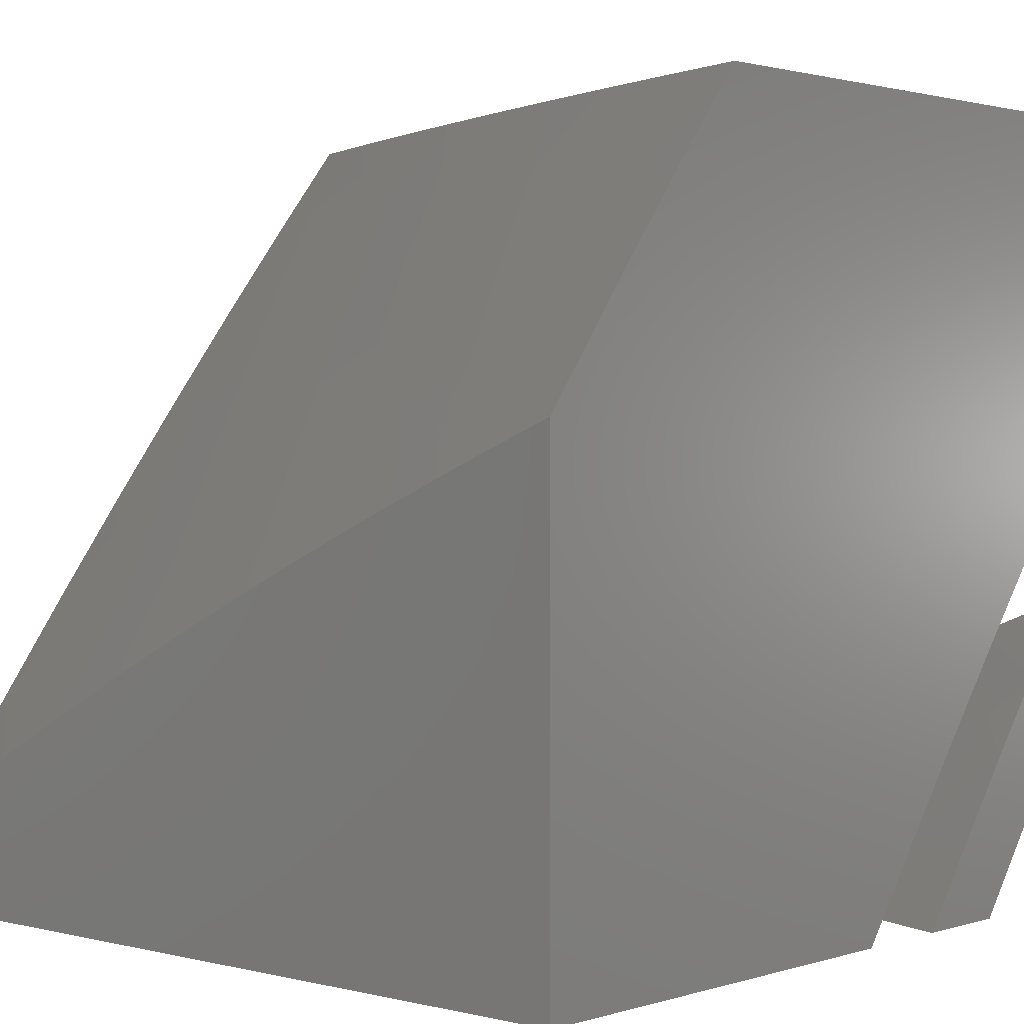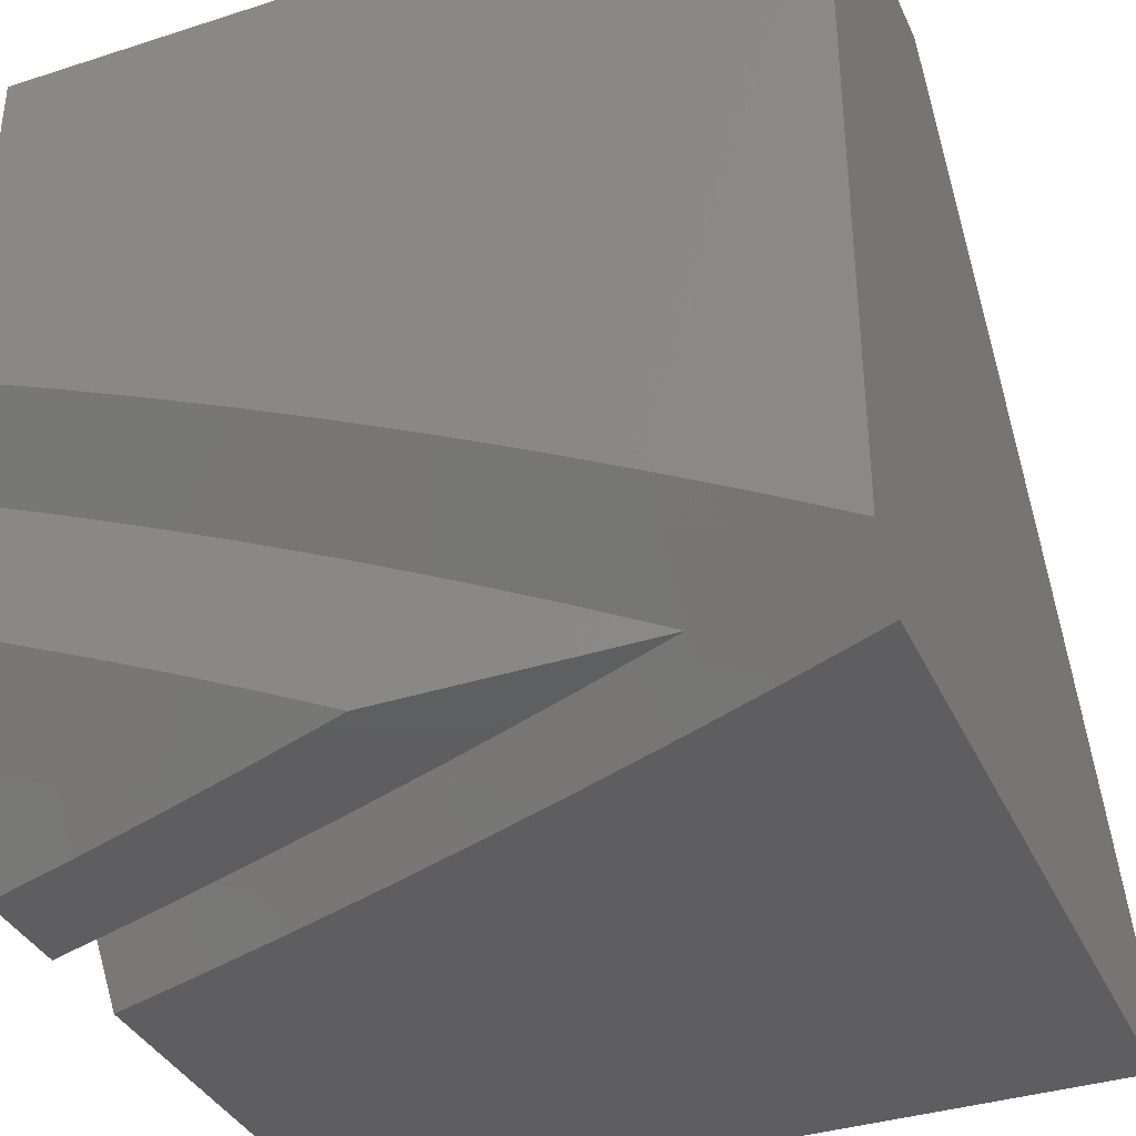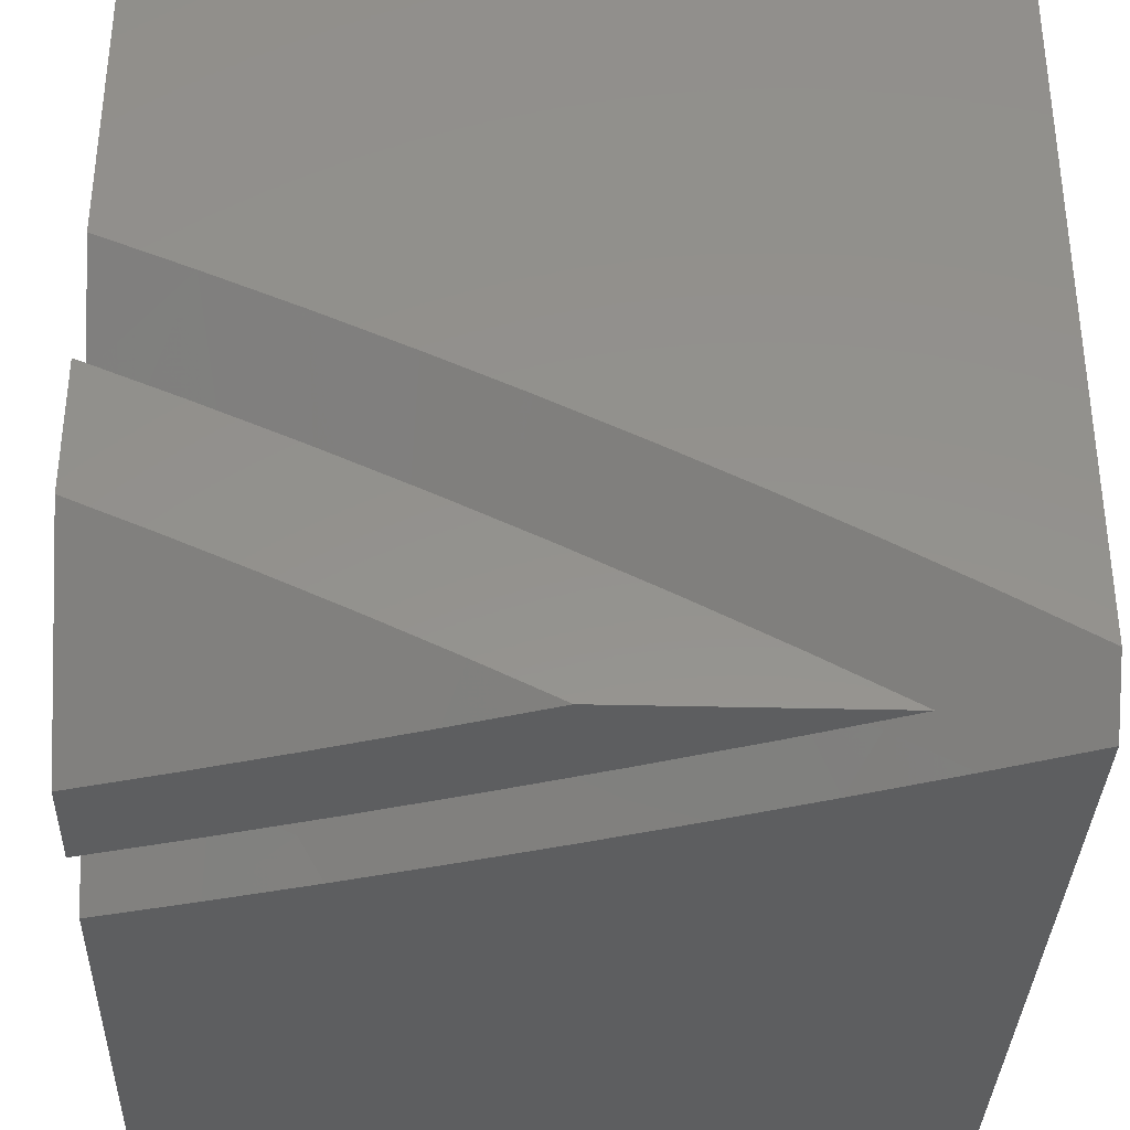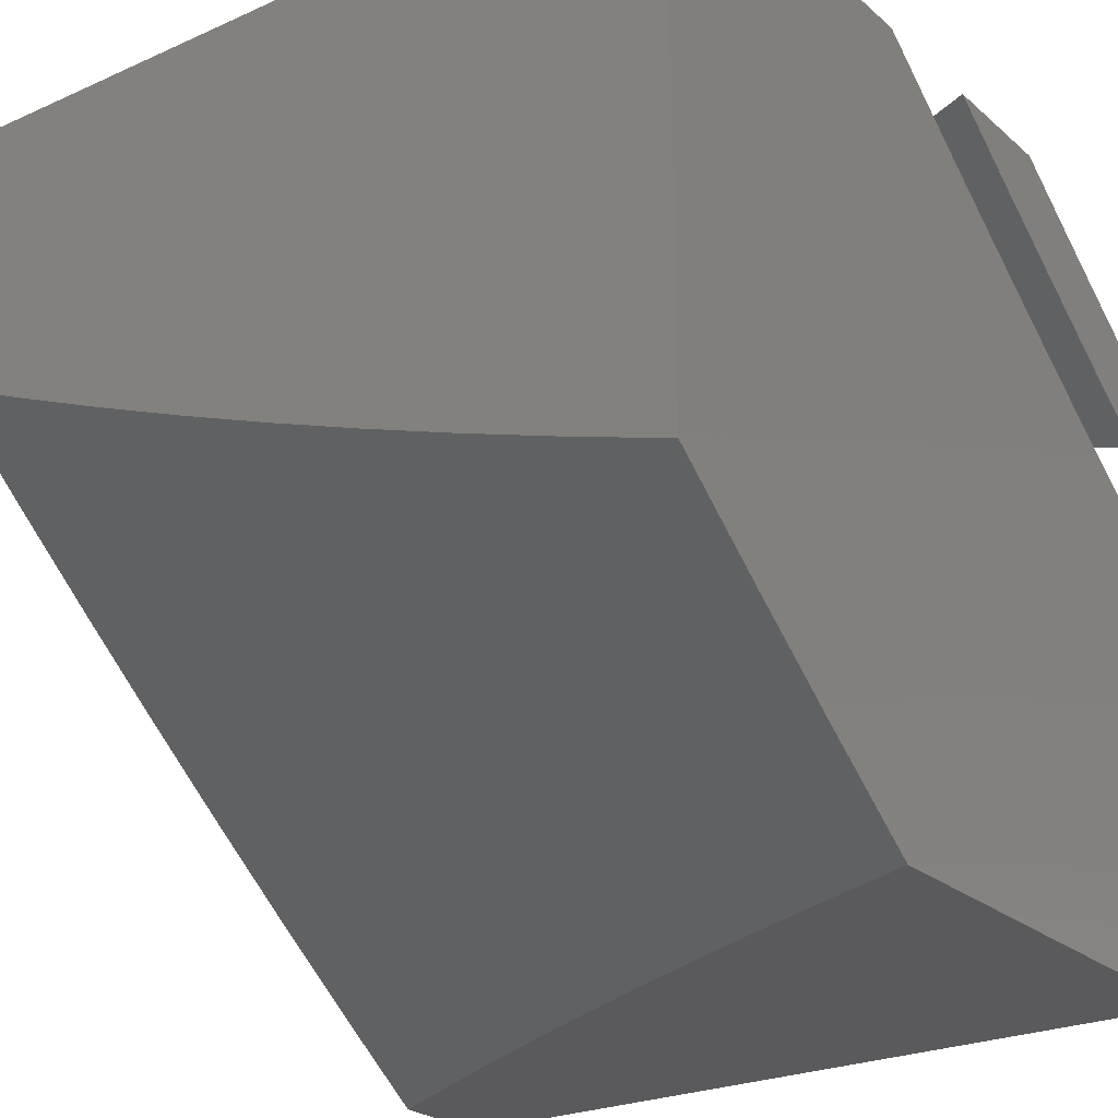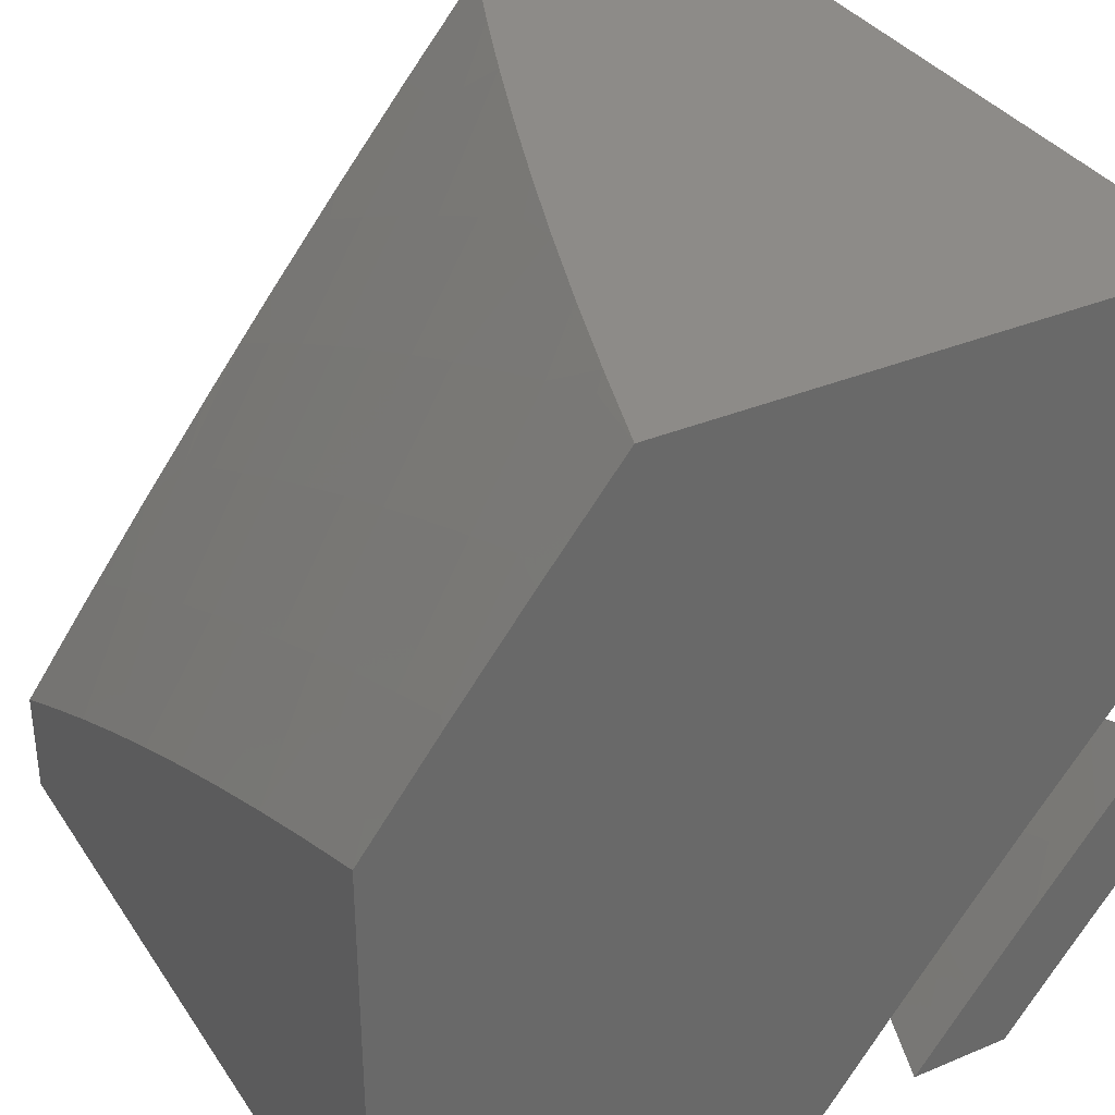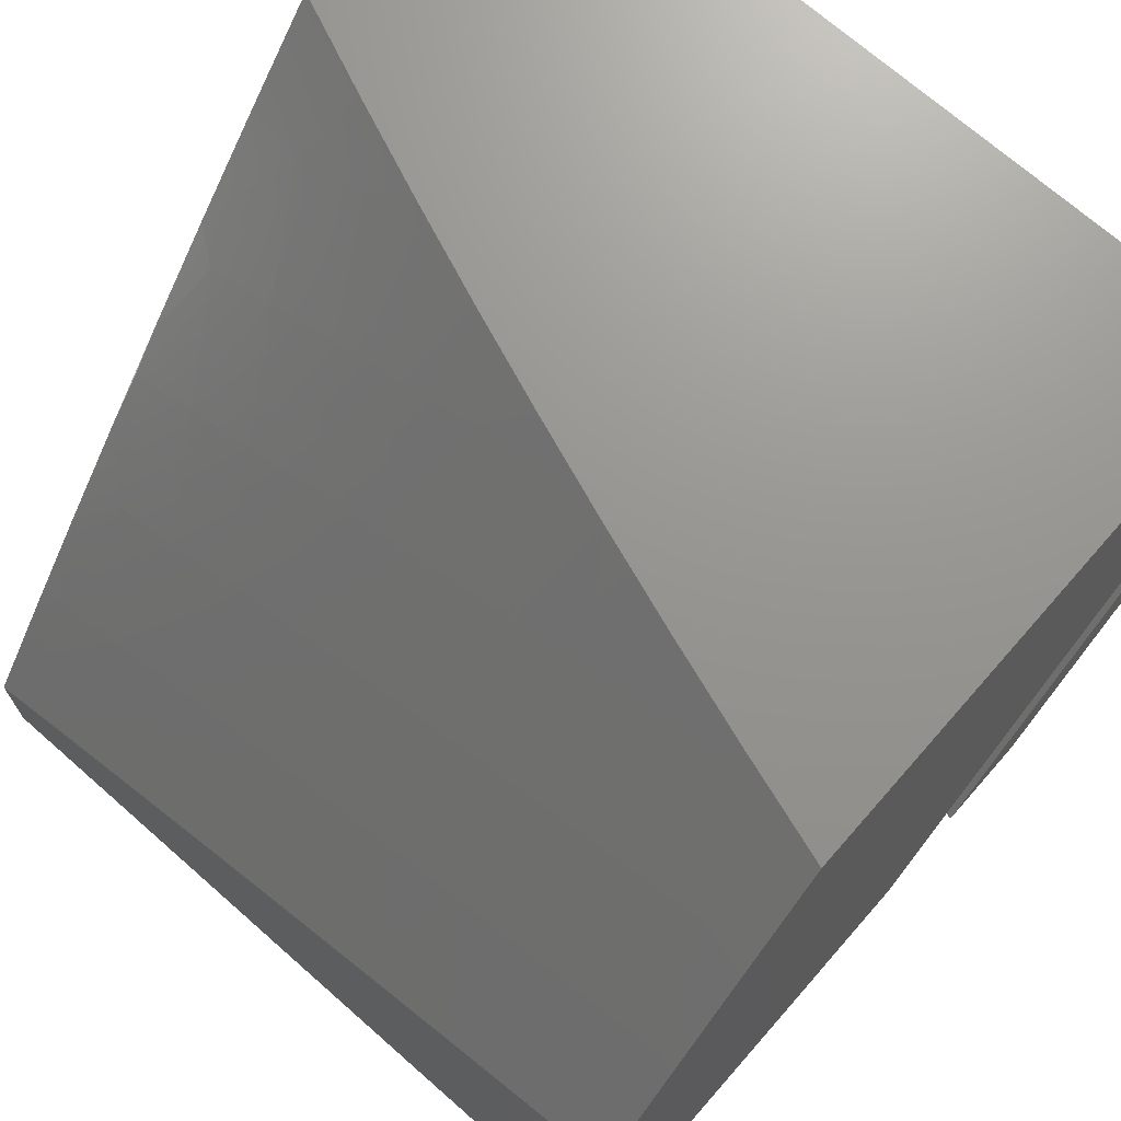
<metadata>
{"format":"stl","ext":"stl","renderer":"f3d","projection":"perspective","resolution":1024,"background":"white","views":[{"elev":1.6,"azim":-138.1,"up":"+Y"},{"elev":-36.4,"azim":22.7,"up":"+Y"},{"elev":-34.7,"azim":-1.9,"up":"+Y"},{"elev":-24.5,"azim":-143.8,"up":"+Z"},{"elev":35.0,"azim":-119.1,"up":"+Y"},{"elev":70.9,"azim":-138.7,"up":"+Y"}]}
</metadata>
<code>
# stl→obj: 154 verts, 300 faces
v 3.491 7 -9
v 3.394 7.048 -9
v 3.369 7 -9.046
v 3.297 7.094 -9
v 3.247 7 -9.09
v 3.205 7.023 -9.087
v 3.124 7 -9.133
v 3.124 7.059 -9.087
v 3.042 7.095 -9.087
v 3.1 7.182 -9
v 3 7.15 -9.058
v 3 7.224 -9
v 3.198 7.139 -9
v 3 7.075 -9.116
v 3 7 -9.174
v 3 7.389 -9
v 3.12 7.339 -9
v 3 7.293 -9.077
v 3.047 7.242 -9.102
v 3 7.196 -9.153
v 3.091 7.093 -9.203
v 3 7.098 -9.229
v 3 7 -9.303
v 3.139 7 -9.257
v 3.181 7.053 -9.203
v 3.27 7.012 -9.203
v 3.23 7.162 -9.102
v 3.32 7.12 -9.102
v 3.357 7.234 -9
v 3.475 7.178 -9
v 3.139 7.202 -9.102
v 3.239 7.288 -9
v 3.591 7.121 -9
v 3.5 7.034 -9.102
v 3.41 7.078 -9.102
v 3.277 7 -9.21
v 3.707 7.061 -9
v 3.686 7 -9.055
v 3.55 7 -9.109
v 3.414 7 -9.16
v 3.821 7 -9
v 4 7.141 -10
v 4 7.267 -9.91
v 4 7 -10
v 4 7 -9.056
v 4 7.392 -9.817
v 4 7.516 -9.724
v 4 7.639 -9.629
v 4 7.049 -9.019
v 4 7.024 -9.038
v 4 7.073 -9
v 4 7.761 -9.532
v 4 7.881 -9.434
v 4 8 -9.334
v 4 8 -9
v 3.877 8 -9.385
v 3.754 8 -9.435
v 3 8 -9
v 3.629 8 -9.483
v 3.505 8 -9.529
v 3.379 8 -9.574
v 3.253 8 -9.617
v 3.127 8 -9.658
v 3 8 -9.698
v 3.877 7 -9.109
v 3.754 7 -9.16
v 3.63 7 -9.209
v 3.505 7 -9.257
v 3.38 7 -9.303
v 3.254 7 -9.347
v 3 7 -10
v 3.127 7 -9.39
v 3 7 -9.431
v 3 7.873 -9.8
v 3 7.444 -9.089
v 3 7.552 -9
v 3 7.334 -9.176
v 3 7.745 -9.901
v 3 7.224 -9.263
v 3 7.615 -10
v 3 7.112 -9.347
v 3.114 7.505 -9
v 3.228 7.457 -9
v 3.34 7.408 -9
v 3.452 7.356 -9
v 3.564 7.303 -9
v 3.674 7.248 -9
v 3.784 7.191 -9
v 3.892 7.133 -9
v 3.114 7.569 -10
v 3.228 7.521 -10
v 3.34 7.472 -10
v 3.452 7.421 -10
v 3.564 7.368 -10
v 3.674 7.314 -10
v 3.783 7.258 -10
v 3.892 7.2 -10
v 3.134 7.083 -9.326
v 3.043 7.123 -9.326
v 3.094 7.241 -9.219
v 3.143 7.357 -9.11
v 3.049 7.397 -9.11
v 3.225 7.042 -9.326
v 3.461 7.073 -9.219
v 3.37 7.116 -9.219
v 3.278 7.159 -9.219
v 3.186 7.2 -9.219
v 3.551 7.028 -9.219
v 3.608 7.141 -9.11
v 3.699 7.094 -9.11
v 3.79 7.046 -9.11
v 3.516 7.186 -9.11
v 3.424 7.231 -9.11
v 3.331 7.274 -9.11
v 3.237 7.316 -9.11
v 3.971 7.305 -9.893
v 3.879 7.355 -9.893
v 3.939 7.469 -9.785
v 3.844 7.518 -9.785
v 3.902 7.631 -9.674
v 3.805 7.68 -9.674
v 3.861 7.793 -9.563
v 3.762 7.841 -9.563
v 3.816 7.953 -9.449
v 3.785 7.403 -9.893
v 3.691 7.451 -9.893
v 3.597 7.497 -9.893
v 3.502 7.542 -9.893
v 3.406 7.585 -9.893
v 3.459 7.703 -9.785
v 3.361 7.746 -9.785
v 3.412 7.863 -9.674
v 3.312 7.905 -9.674
v 3.212 7.947 -9.674
v 3.111 7.987 -9.674
v 3.065 7.868 -9.785
v 3.018 7.748 -9.893
v 3.116 7.709 -9.893
v 3.213 7.669 -9.893
v 3.31 7.628 -9.893
v 3.462 7.978 -9.563
v 3.562 7.934 -9.563
v 3.663 7.888 -9.563
v 3.916 7.904 -9.449
v 3.959 7.743 -9.563
v 3.998 7.581 -9.674
v 3.749 7.566 -9.785
v 3.708 7.728 -9.674
v 3.653 7.613 -9.785
v 3.61 7.774 -9.674
v 3.556 7.658 -9.785
v 3.511 7.819 -9.674
v 3.263 7.788 -9.785
v 3.164 7.828 -9.785
f 1 2 3
f 3 2 4
f 3 4 5
f 5 4 6
f 5 6 7
f 7 6 8
f 7 8 9
f 9 8 10
f 9 10 11
f 11 10 12
f 4 13 6
f 6 13 8
f 13 10 8
f 11 14 9
f 9 14 15
f 9 15 7
f 16 17 18
f 18 17 19
f 18 19 20
f 20 19 21
f 20 21 22
f 22 21 23
f 23 21 24
f 24 21 25
f 24 25 26
f 26 25 27
f 26 27 28
f 28 27 29
f 28 29 30
f 19 17 31
f 31 17 32
f 31 32 27
f 27 32 29
f 33 34 30
f 30 34 35
f 30 35 28
f 28 35 36
f 28 36 26
f 26 36 24
f 37 38 33
f 33 38 39
f 33 39 34
f 34 39 40
f 34 40 35
f 35 40 36
f 37 41 38
f 25 21 31
f 31 21 19
f 27 25 31
f 10 32 12
f 12 32 17
f 12 17 16
f 32 10 29
f 29 10 13
f 29 13 30
f 30 13 4
f 30 4 2
f 30 2 33
f 33 2 1
f 33 1 37
f 37 1 41
f 23 15 22
f 22 15 14
f 22 14 20
f 20 14 11
f 20 11 18
f 18 11 12
f 18 12 16
f 3 39 1
f 1 39 38
f 1 38 41
f 3 5 39
f 39 5 40
f 40 5 7
f 40 7 36
f 36 7 15
f 36 15 24
f 24 15 23
f 42 43 44
f 44 43 45
f 45 43 46
f 45 46 47
f 48 49 47
f 47 49 50
f 47 50 45
f 49 48 51
f 51 48 52
f 51 52 53
f 54 55 53
f 53 55 51
f 54 56 55
f 55 56 57
f 55 57 58
f 58 57 59
f 58 59 60
f 60 61 58
f 58 61 62
f 58 62 63
f 63 64 58
f 45 65 44
f 44 65 66
f 44 66 67
f 67 68 44
f 44 68 69
f 44 69 70
f 44 70 71
f 71 70 72
f 71 72 73
f 74 75 64
f 64 75 76
f 64 76 58
f 75 74 77
f 77 74 78
f 77 78 79
f 79 78 80
f 79 80 81
f 81 80 73
f 73 80 71
f 76 82 58
f 58 82 83
f 58 83 55
f 55 83 84
f 55 84 85
f 85 86 55
f 55 86 87
f 55 87 88
f 88 89 55
f 55 89 51
f 80 90 71
f 71 90 91
f 71 91 92
f 92 93 71
f 71 93 94
f 71 94 95
f 95 96 71
f 71 96 44
f 44 96 97
f 44 97 42
f 72 98 73
f 73 98 99
f 73 99 81
f 81 99 79
f 79 99 100
f 79 100 77
f 77 100 101
f 77 101 102
f 102 101 82
f 102 82 75
f 75 82 76
f 98 72 103
f 103 72 70
f 103 70 69
f 68 104 69
f 69 104 105
f 69 105 103
f 103 105 106
f 103 106 98
f 98 106 107
f 98 107 99
f 99 107 100
f 104 68 108
f 108 68 67
f 108 67 109
f 109 67 110
f 109 110 87
f 87 110 88
f 88 110 111
f 88 111 89
f 89 111 65
f 89 65 49
f 49 65 50
f 50 65 45
f 67 66 110
f 110 66 111
f 66 65 111
f 49 51 89
f 87 86 109
f 109 86 112
f 109 112 104
f 104 112 105
f 112 86 113
f 113 86 85
f 113 85 114
f 114 85 84
f 114 84 115
f 115 84 83
f 115 83 101
f 101 83 82
f 75 77 102
f 101 100 115
f 115 100 107
f 115 107 114
f 114 107 106
f 114 106 113
f 113 106 105
f 113 105 112
f 108 109 104
f 42 97 43
f 43 97 116
f 43 116 46
f 46 116 117
f 46 117 118
f 118 117 119
f 118 119 120
f 120 119 121
f 120 121 122
f 122 121 123
f 122 123 124
f 124 123 57
f 124 57 56
f 116 97 117
f 117 97 96
f 117 96 125
f 125 96 95
f 125 95 126
f 126 95 94
f 126 94 127
f 127 94 93
f 127 93 128
f 128 93 129
f 128 129 130
f 130 129 131
f 130 131 132
f 132 131 133
f 132 133 61
f 61 133 62
f 62 133 134
f 62 134 63
f 63 134 135
f 63 135 64
f 64 135 136
f 64 136 74
f 74 136 137
f 74 137 78
f 78 137 80
f 80 137 138
f 80 138 90
f 90 138 139
f 90 139 91
f 91 139 140
f 91 140 92
f 92 140 129
f 92 129 93
f 132 61 141
f 141 61 60
f 141 60 142
f 142 60 59
f 142 59 143
f 143 59 57
f 143 57 123
f 124 56 144
f 144 56 54
f 144 54 53
f 53 52 144
f 144 52 145
f 144 145 122
f 122 145 120
f 52 48 145
f 145 48 120
f 120 48 146
f 146 48 47
f 146 47 118
f 118 47 46
f 120 146 118
f 117 125 119
f 119 125 147
f 119 147 121
f 121 147 148
f 121 148 123
f 123 148 143
f 125 126 147
f 147 126 149
f 147 149 148
f 148 149 150
f 148 150 143
f 143 150 142
f 124 144 122
f 126 127 149
f 149 127 151
f 149 151 150
f 150 151 152
f 150 152 142
f 142 152 141
f 127 128 151
f 151 128 130
f 151 130 152
f 152 130 132
f 152 132 141
f 129 140 131
f 131 140 153
f 131 153 133
f 133 153 134
f 140 139 153
f 153 139 154
f 153 154 134
f 134 154 135
f 139 138 154
f 154 138 136
f 154 136 135
f 137 136 138

</code>
